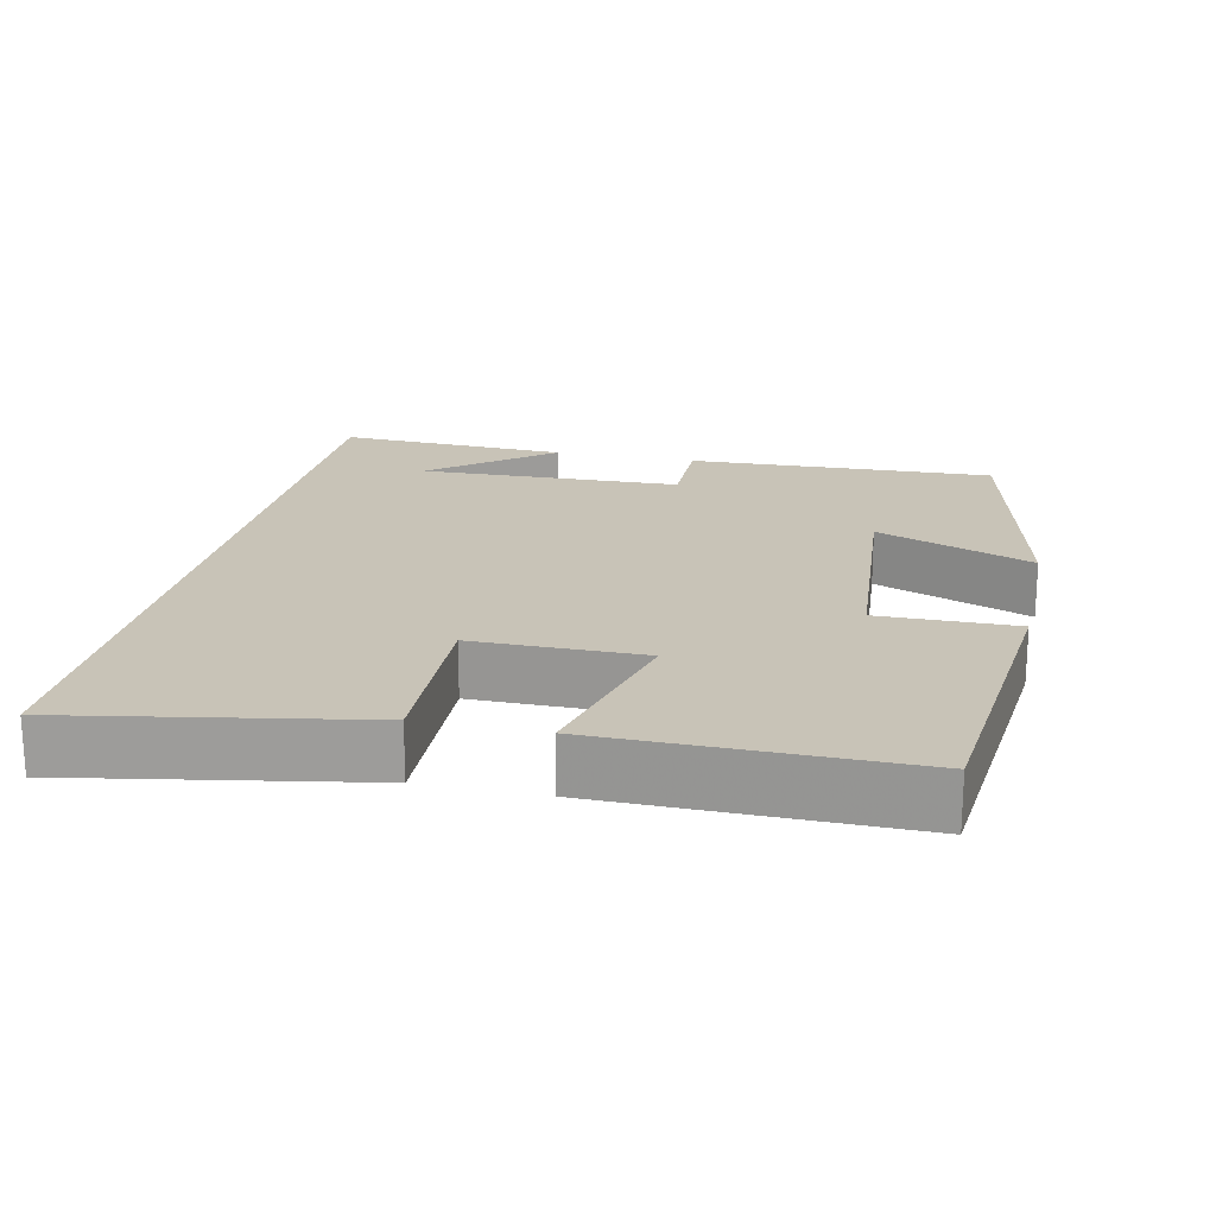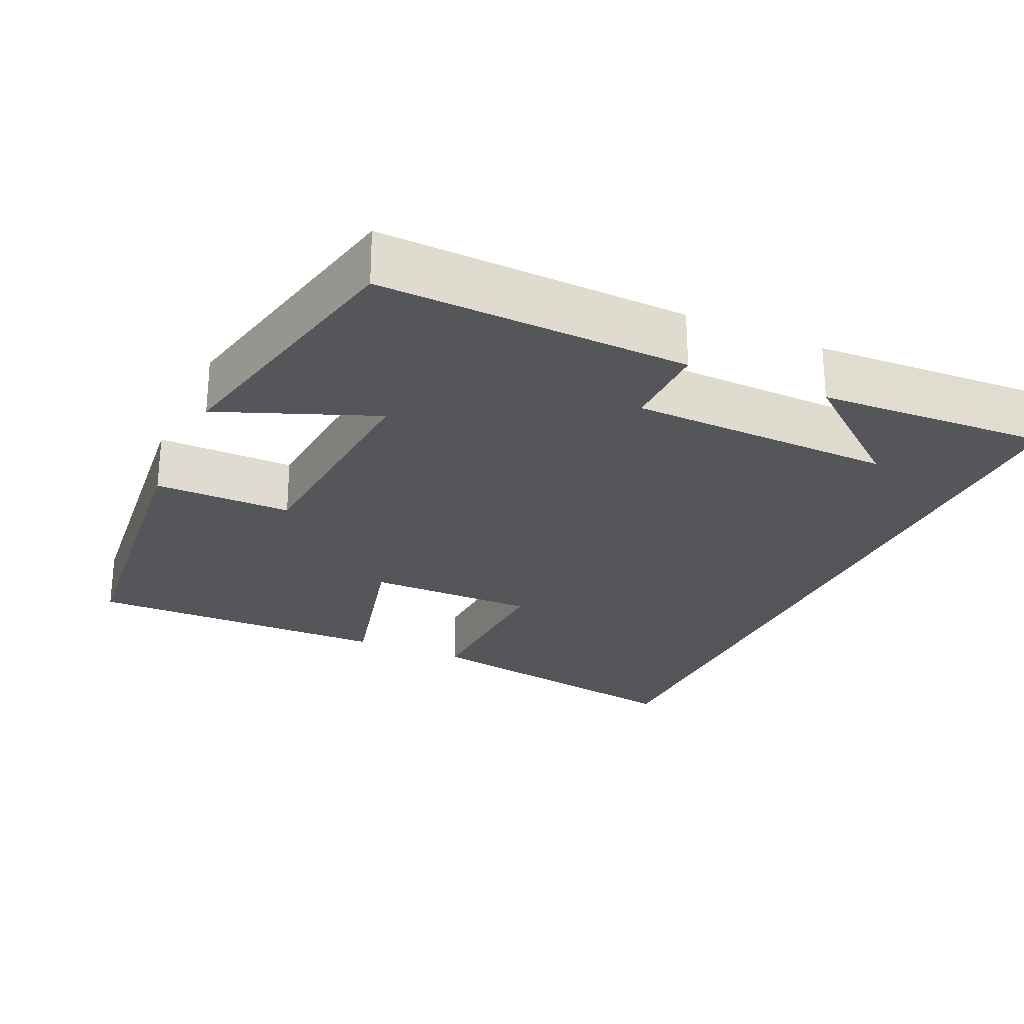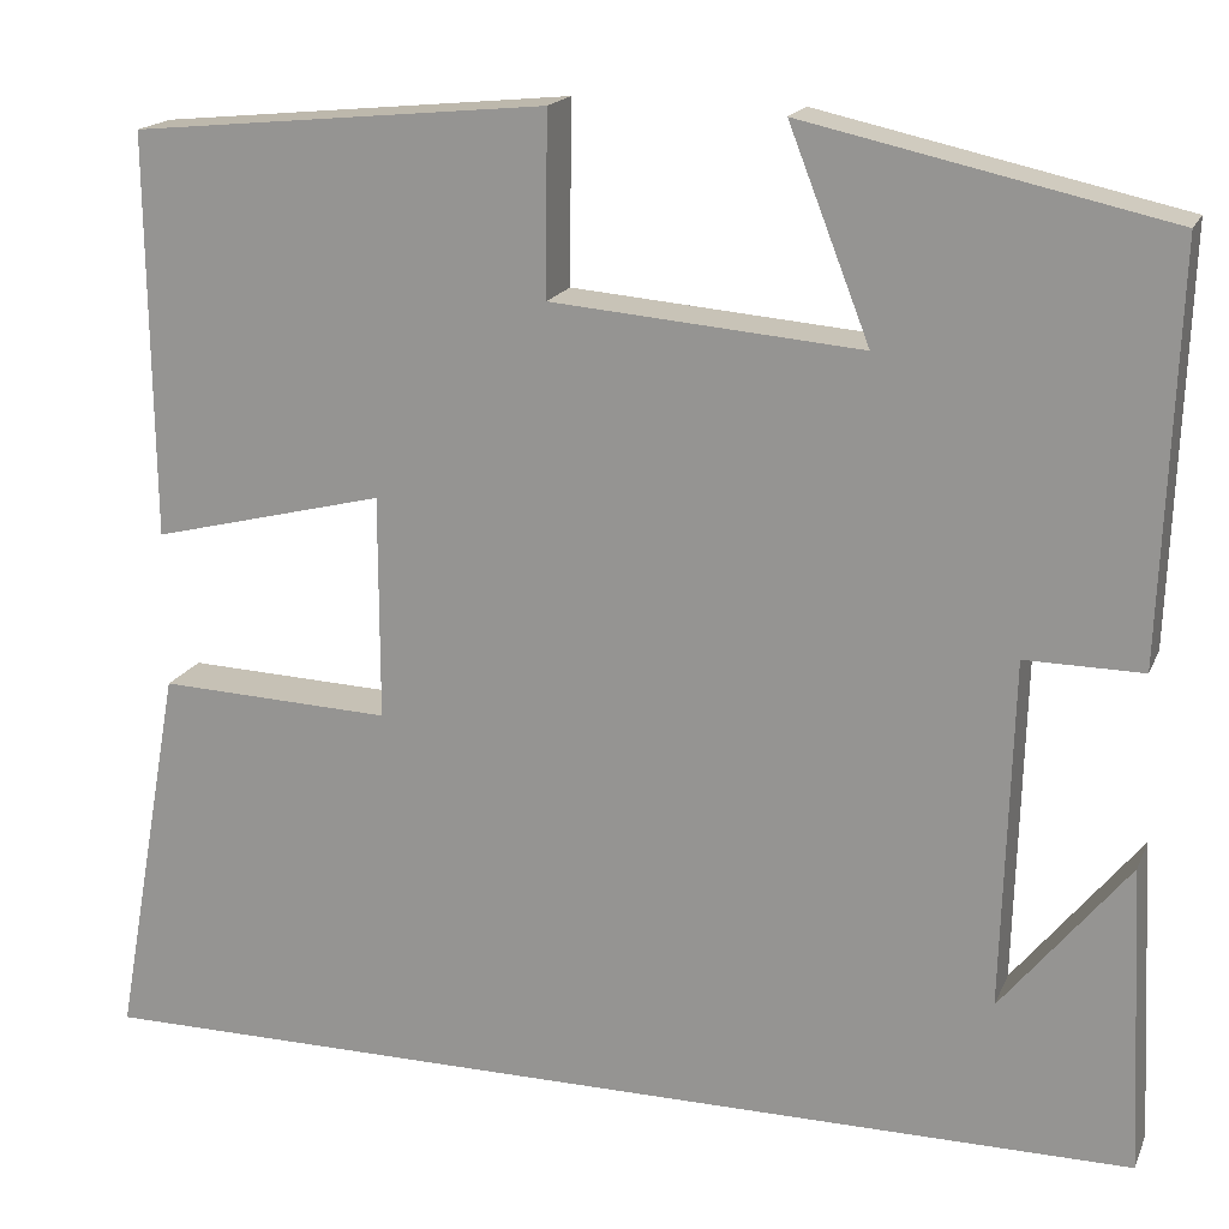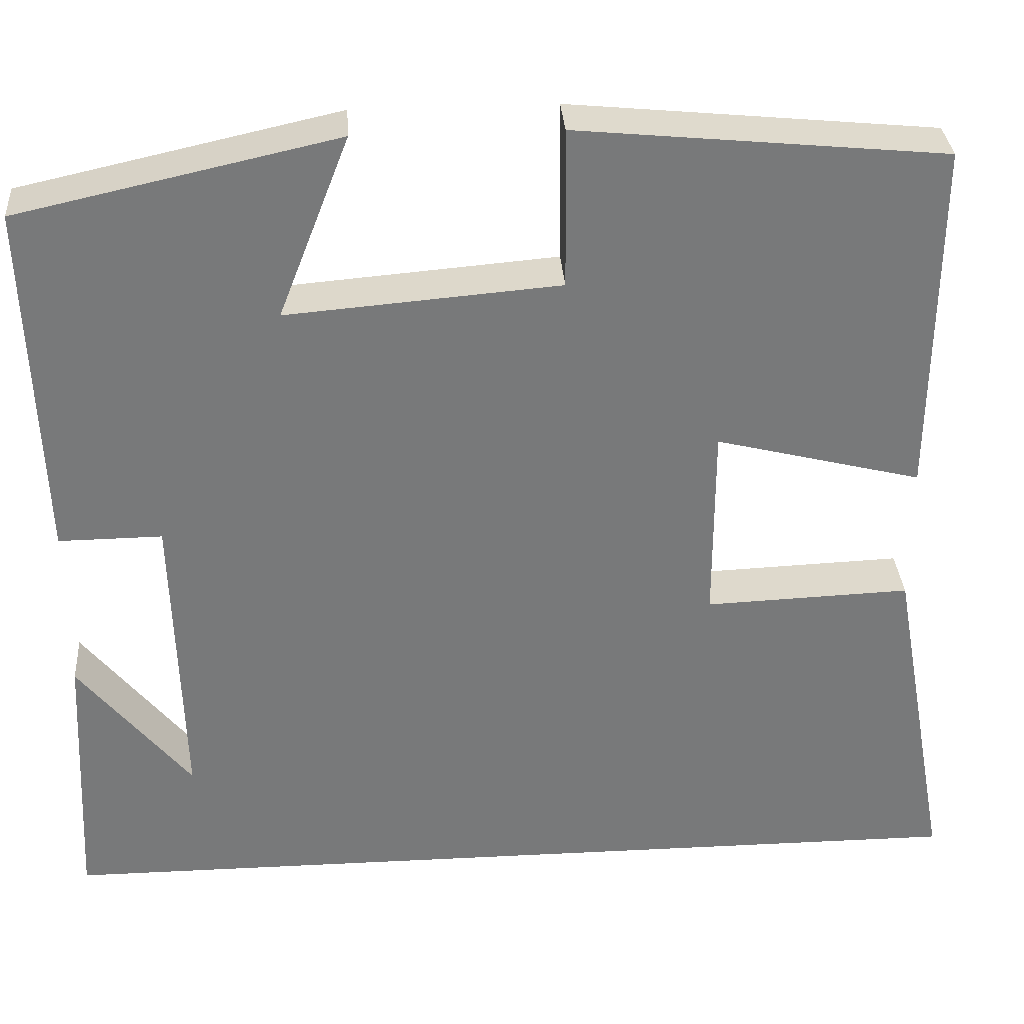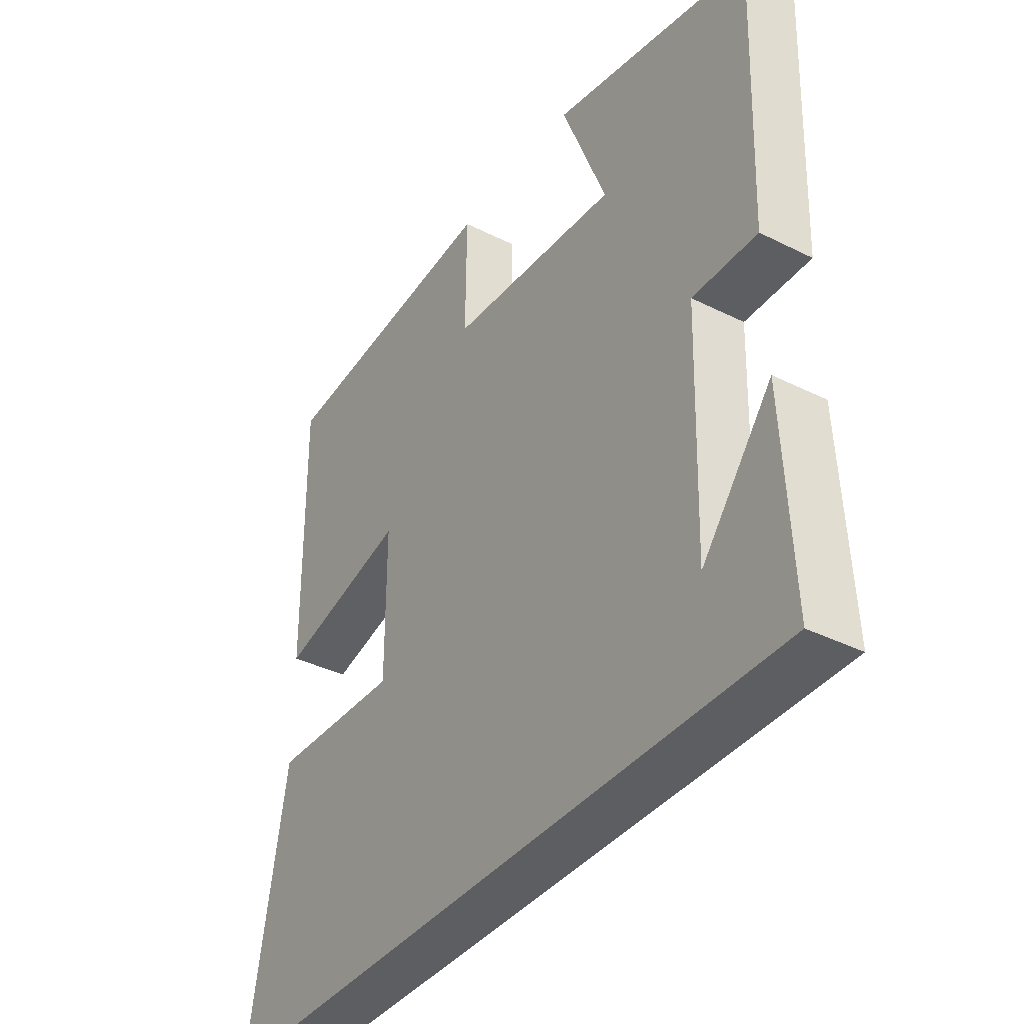
<metadata>
{"format":"obj","ext":"obj","renderer":"f3d","projection":"perspective","resolution":1024,"background":"white","views":[{"elev":19.7,"azim":-77.7,"up":"+Y"},{"elev":-25.5,"azim":65.7,"up":"+Y"},{"elev":17.8,"azim":18.0,"up":"+Z"},{"elev":32.6,"azim":176.0,"up":"+Z"},{"elev":-37.7,"azim":57.4,"up":"+Z"}]}
</metadata>
<code>
v 0.515 0.07 -0.5
v -0.57 0.07 -0.5
v -0.5 0.07 -0.111
v -0.263 0.07 -0.12
v -0.263 0.07 0.108
v -0.5 0.07 0.049
v -0.504 0.07 0.459
v -0.082 0.07 0.5
v -0.084 0.07 0.316
v 0.23 0.07 0.29
v 0.148 0.07 0.5
v 0.515 0.07 0.419
v 0.5 0.07 0.006
v 0.381 0.07 0.007
v 0.371 0.07 -0.347
v 0.5 0.07 -0.188
v 0.515 0 -0.5
v -0.57 0 -0.5
v -0.5 0 -0.111
v -0.263 0 -0.12
v -0.263 0 0.108
v -0.5 0 0.049
v -0.504 0 0.459
v -0.082 0 0.5
v -0.084 0 0.316
v 0.23 0 0.29
v 0.148 0 0.5
v 0.515 0 0.419
v 0.5 0 0.006
v 0.381 0 0.007
v 0.371 0 -0.347
v 0.5 0 -0.188
f 15 16 1
f 12 13 14
f 11 12 14
f 10 11 14
f 9 10 14 15
f 7 8 9
f 6 7 9
f 5 6 9
f 4 5 9 15
f 3 4 15
f 2 3 15
f 1 2 15
f 17 32 31
f 30 29 28
f 30 28 27
f 30 27 26
f 31 30 26 25
f 25 24 23
f 25 23 22
f 25 22 21
f 31 25 21 20
f 31 20 19
f 31 19 18
f 31 18 17
f 1 17 18 2
f 2 18 19 3
f 3 19 20 4
f 4 20 21 5
f 5 21 22 6
f 6 22 23 7
f 7 23 24 8
f 8 24 25 9
f 9 25 26 10
f 10 26 27 11
f 11 27 28 12
f 12 28 29 13
f 13 29 30 14
f 14 30 31 15
f 15 31 32 16
f 16 32 17 1

</code>
